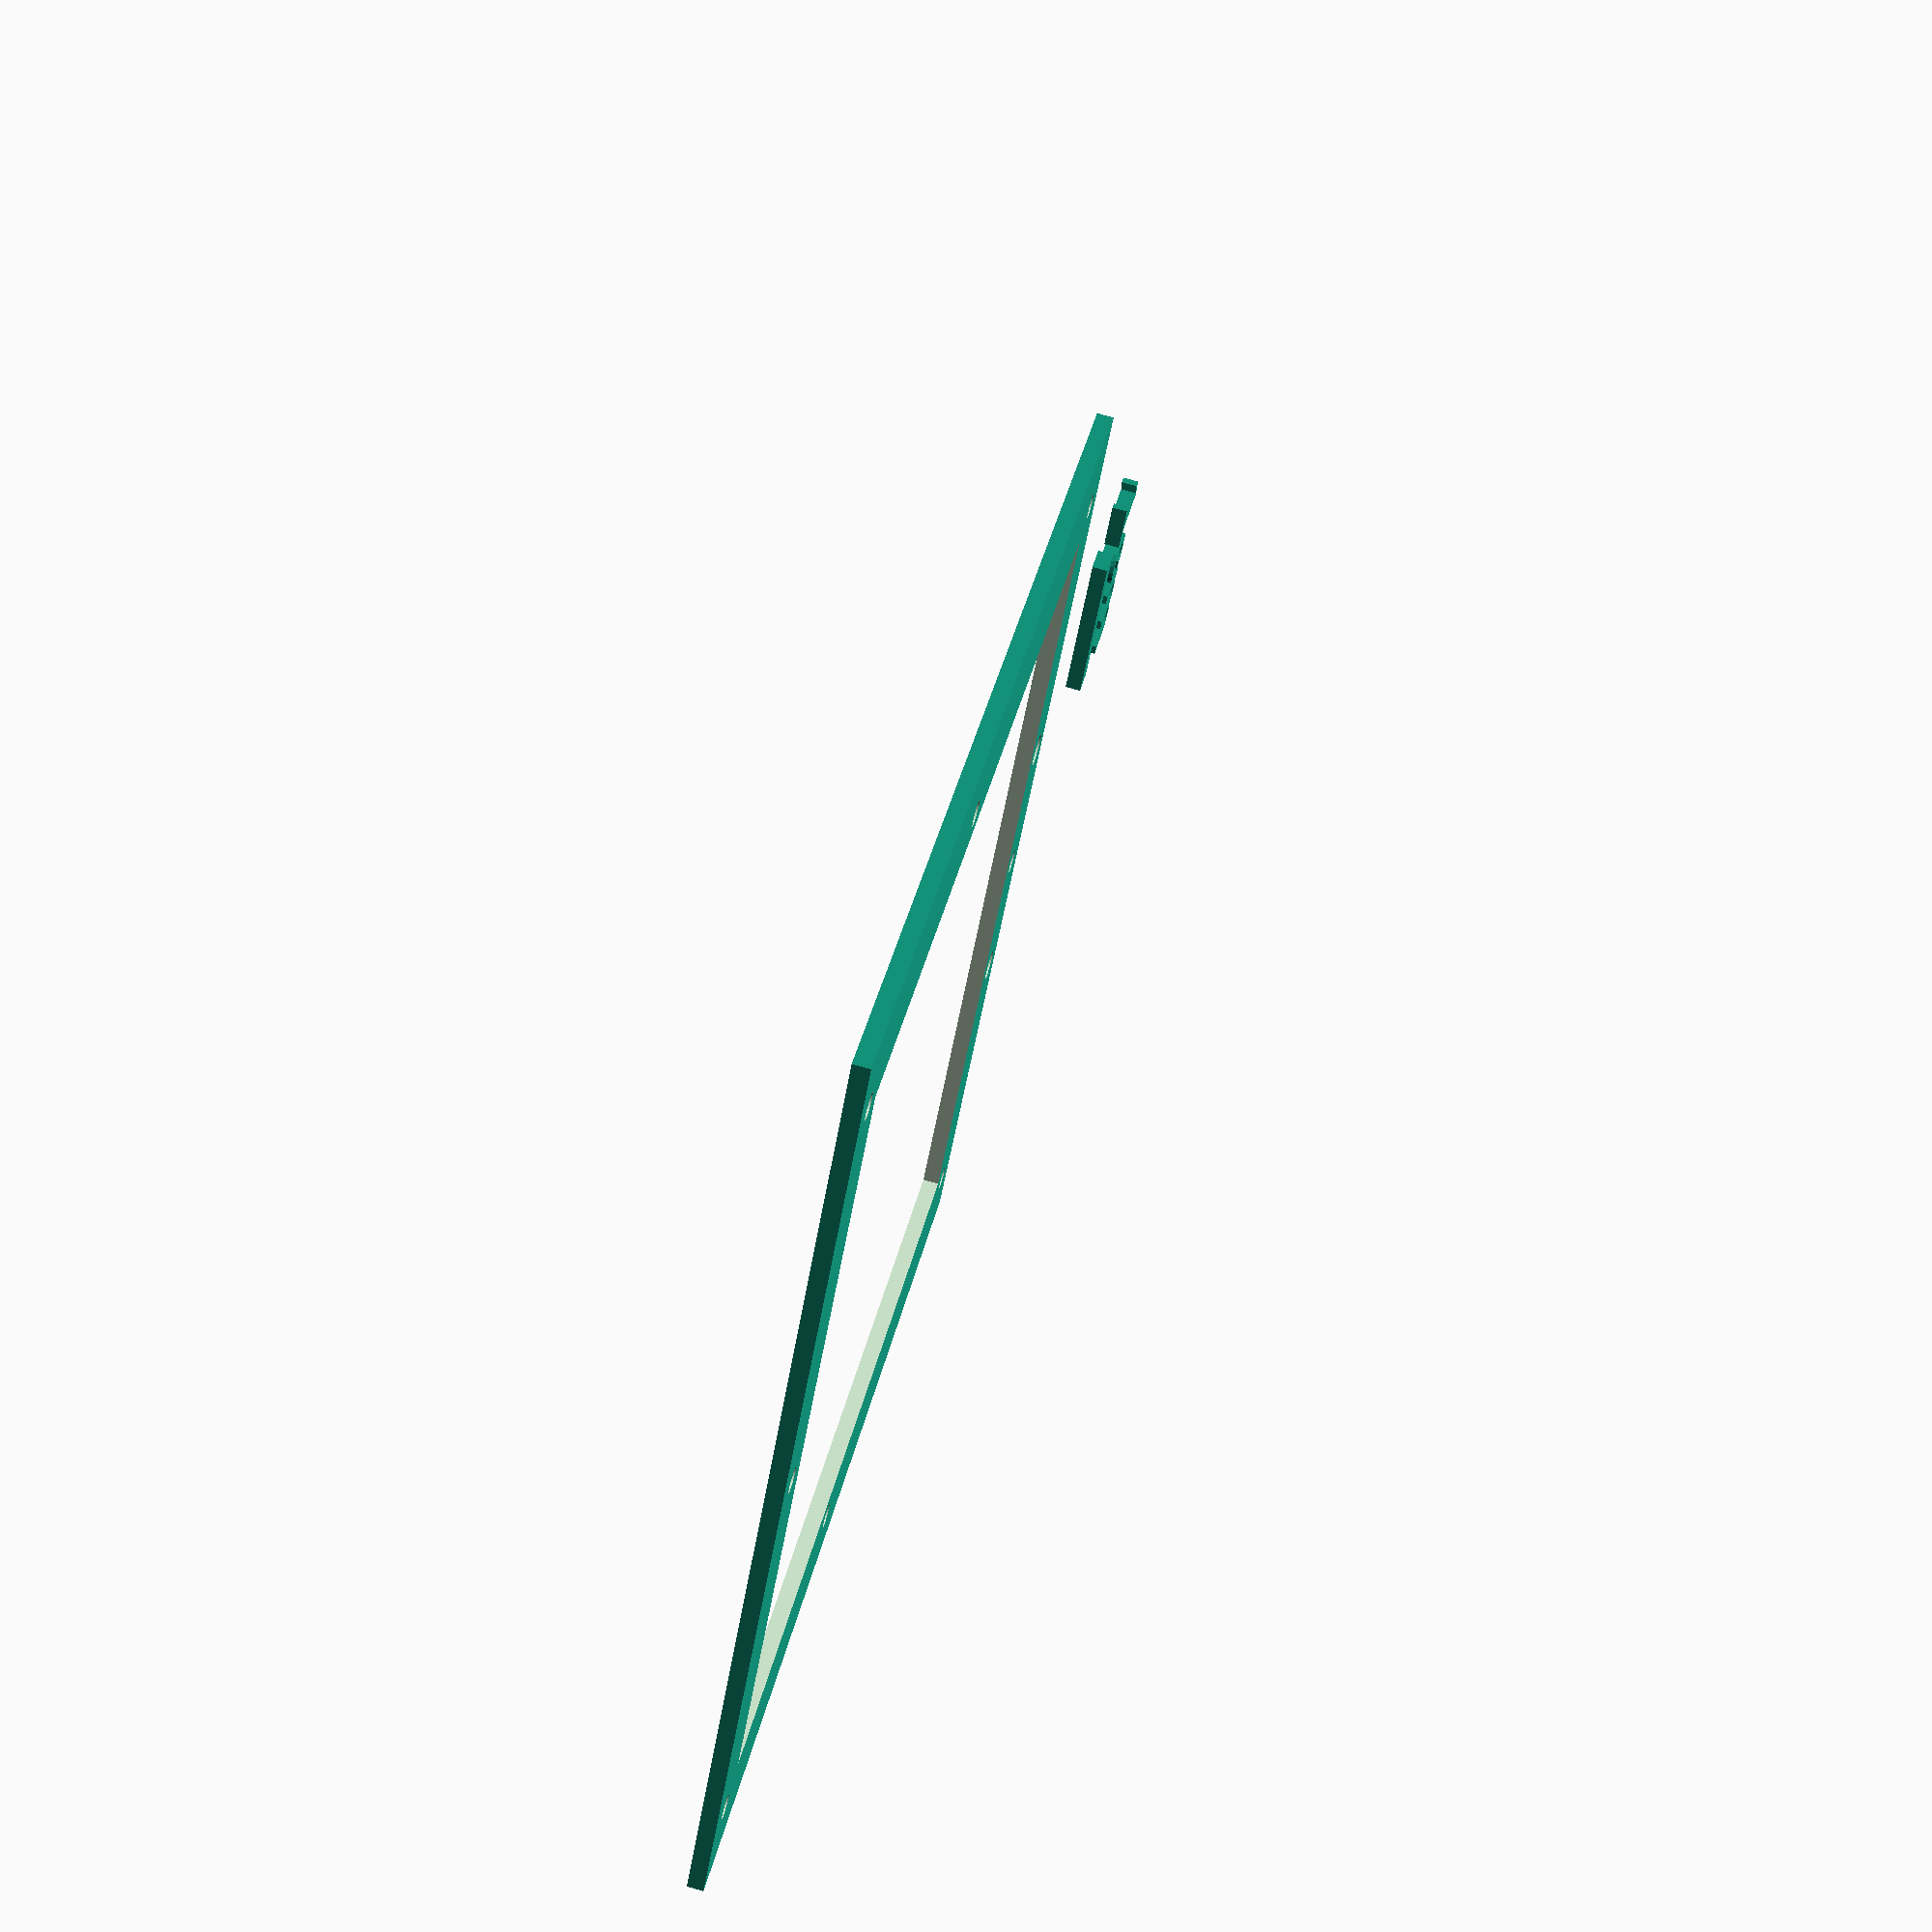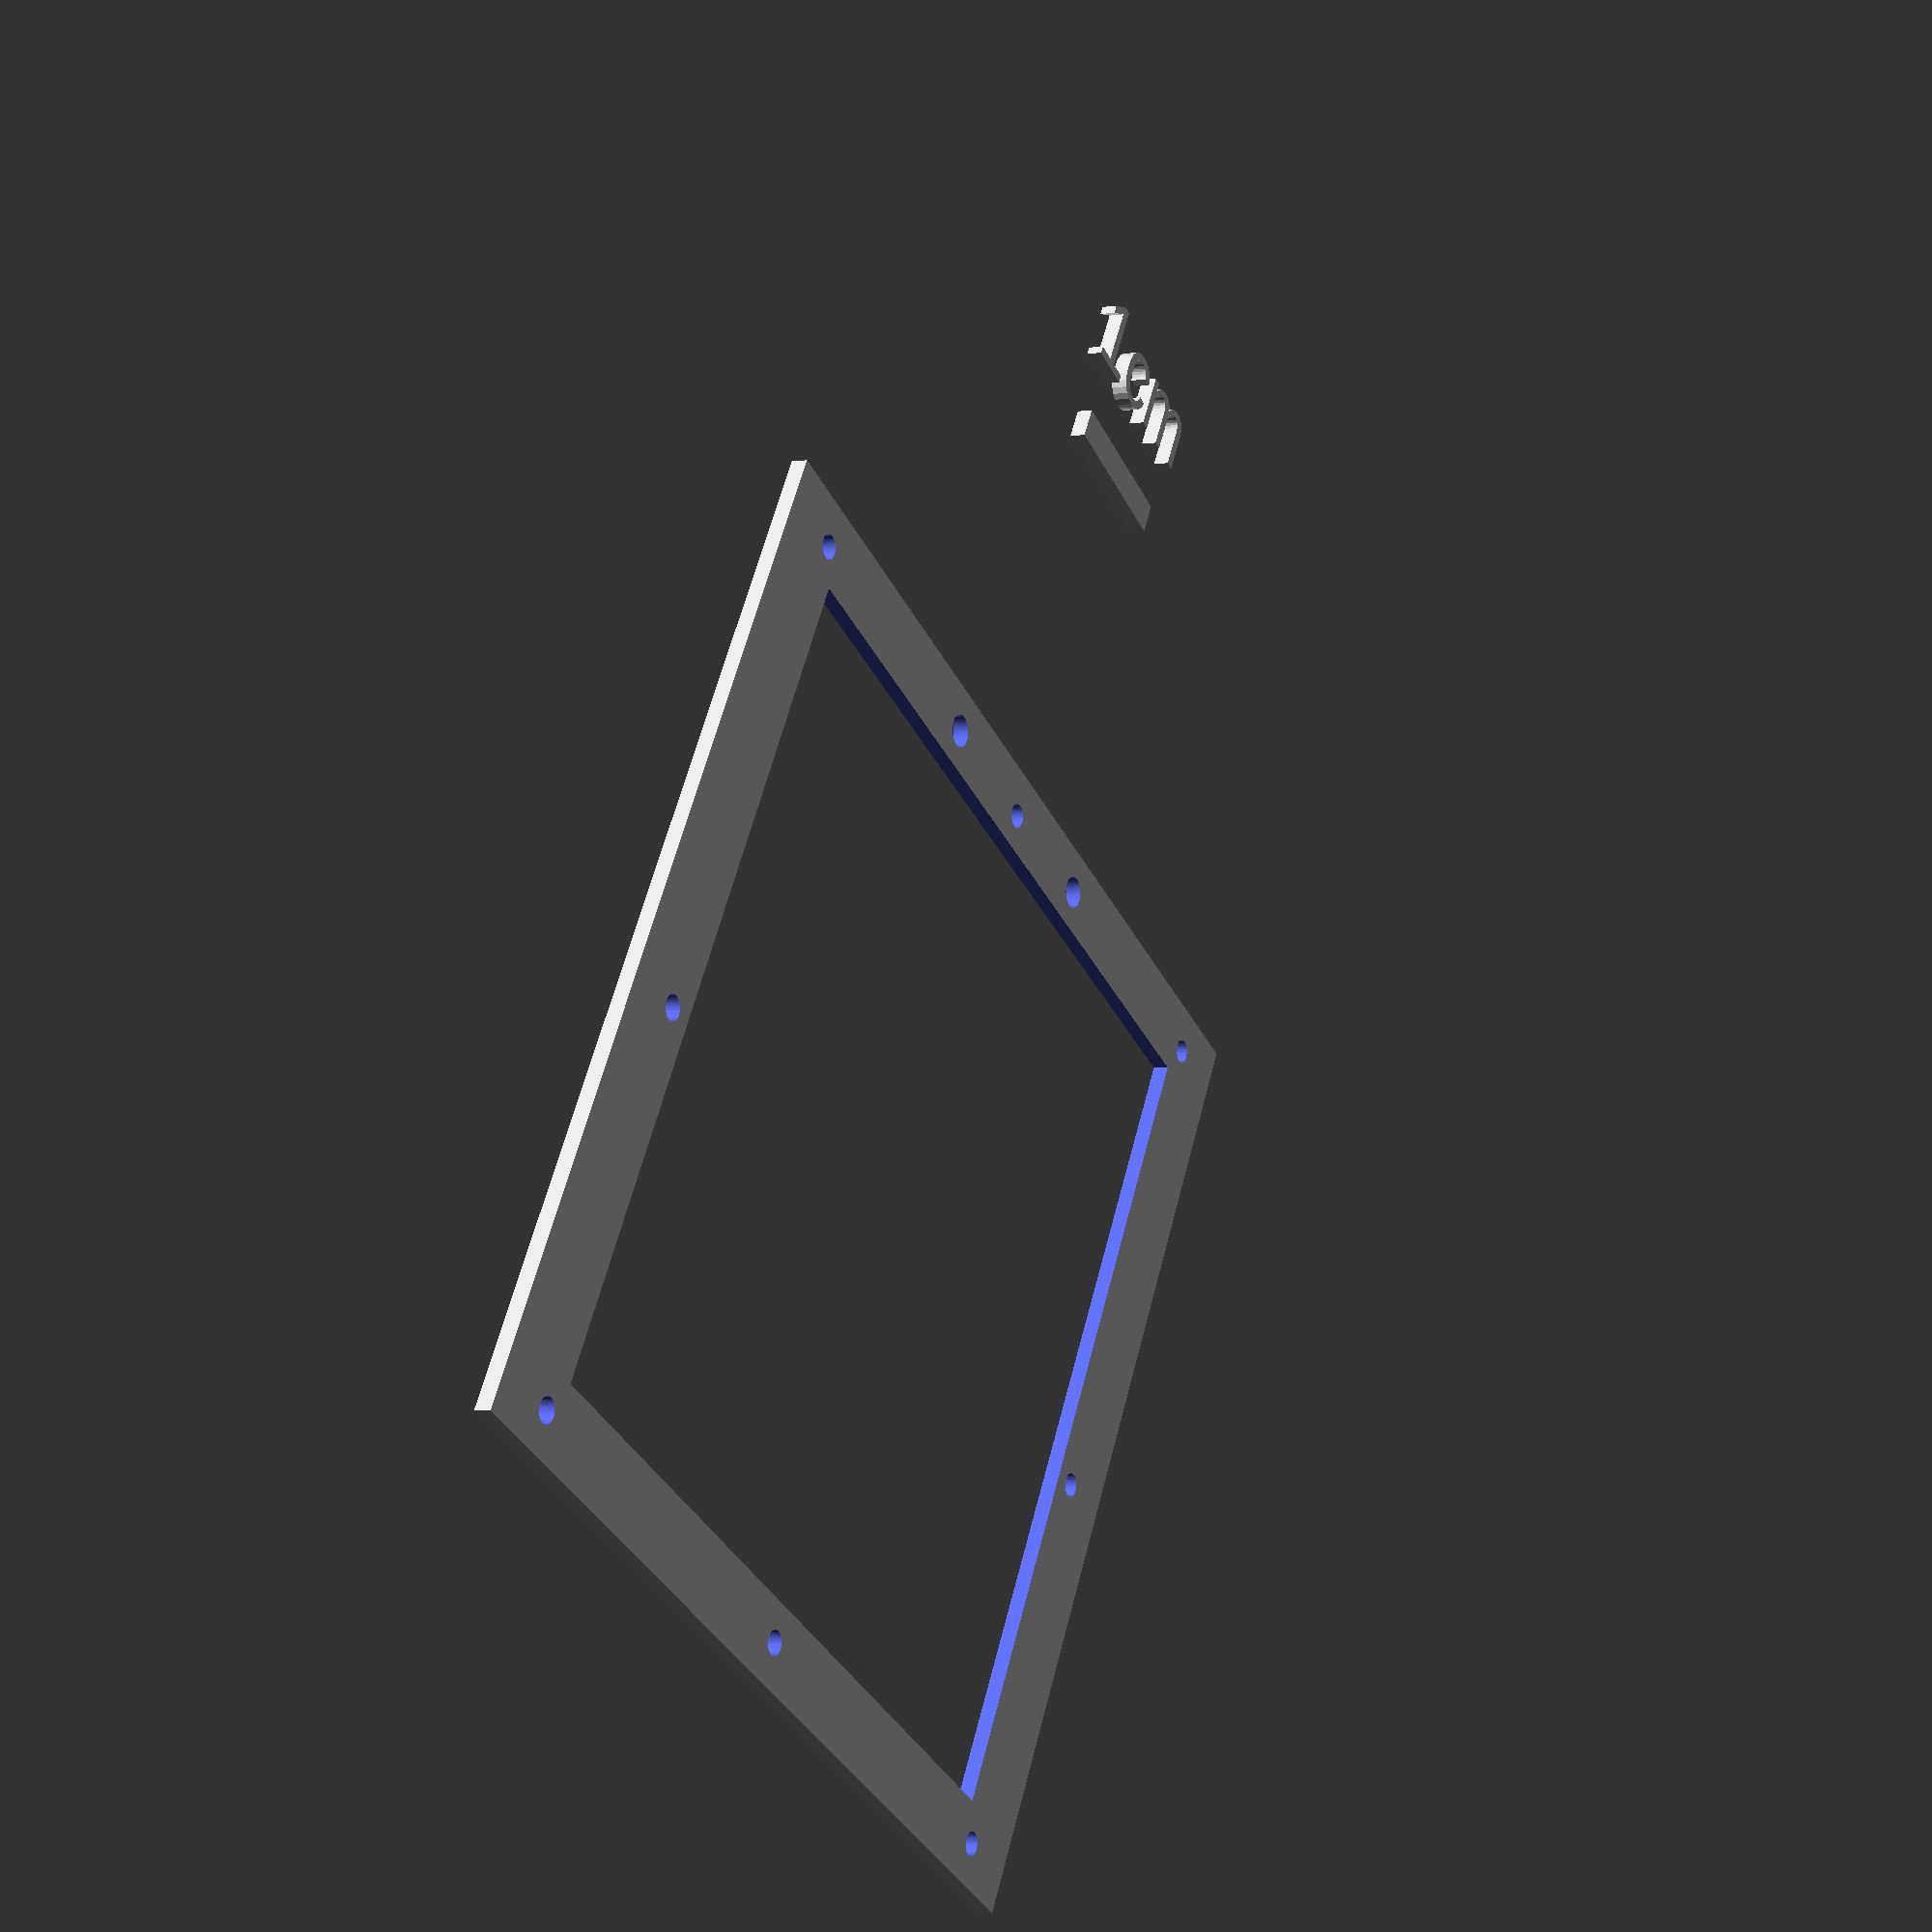
<openscad>

module copy_mirror(vec){
    children();
    mirror(vec) { children(); }
}

module calib_sq(){
    translate([55, 0, 0]) 
        square([2,10], center=true);
    translate([60,0,0])
    rotate(270)
        text("1cm", size=5, halign="center");
    

}


module plate(centering_targets = cent_targ) {
        
    $fn=48;
    eps = .01;

    // in mm
    plate_thickness = .8;


    // original kiev plate dimensions
    kiev_outside_length = 68; // front to back
    kiev_outside_width  = 65;// side to side across the camera
    // bronica plate dimensions
    outside_length = 61.5; // front to back
    outside_width  = 63.7;// side to side across the camera

    inside_length = 52; // hole in the center to look through
    inside_width = 52; 

    shift_down = 1.5;
    top_edge = outside_length / 2 - shift_down;
    side_hole_h_offset = 27.75;
    top_hole_v_offset = 1.2;
    mid_hole_v_offset = 37-4; // how far down from the top edge; bigger = lower
    bottom_hole_v_offset = 61.5-4;
    top_bottom_h_shift = .5; // shifts the four corners; bigger = inwards

    prism_screw_dia = 1.5; 
    prism_screw_coords = [
        [top_edge - top_hole_v_offset, 0], // top center
        [top_edge - top_hole_v_offset, side_hole_h_offset - top_bottom_h_shift], // top right
        [top_edge - top_hole_v_offset, -side_hole_h_offset  + top_bottom_h_shift], // top left

        [top_edge - mid_hole_v_offset, side_hole_h_offset], // middle right
        [top_edge - mid_hole_v_offset, -side_hole_h_offset], // middle left

        [top_edge - bottom_hole_v_offset, 0], // bottom middle
        [top_edge - bottom_hole_v_offset, side_hole_h_offset  - top_bottom_h_shift], // bottom right
        [top_edge - bottom_hole_v_offset, -side_hole_h_offset + top_bottom_h_shift], // bottom left

        ]; // screws for attaching the plate upwards to the prism

    // alignment holes
    align_v_offset = 1;
    align_h_offset = 17.5 / 2;
    align_hole_dia = 2;

    difference() {
        // outside
        square([outside_length, outside_width], center=true);
        // hole
        square([inside_length, inside_width], center=true);

        // prism screw holes
        for(i = [0: len(prism_screw_coords) - 1]) {
            p = prism_screw_coords[i];
            translate([p[0], p[1]]) {
                circle(d=prism_screw_dia);
            }
        }

        // alignment holes
        copy_mirror([0,1]) {
            translate([top_edge - align_v_offset, align_h_offset]) {
                circle(d=align_hole_dia);
            }
        }

        // centering targets
        // if(cent_targ) {

        // }


    }





    }

    calib_sq();
    plate();
</openscad>
<views>
elev=103.6 azim=217.1 roll=254.3 proj=p view=wireframe
elev=182.0 azim=121.3 roll=241.7 proj=p view=wireframe
</views>
